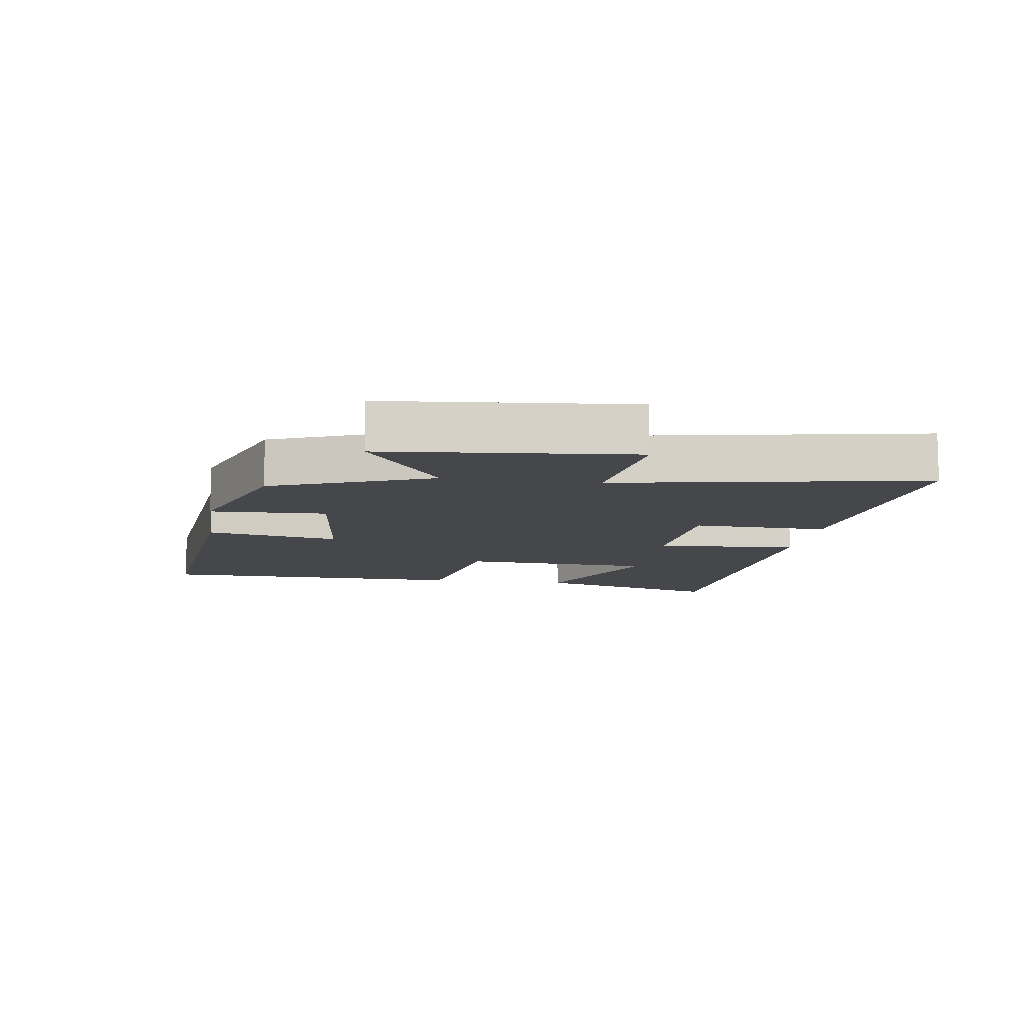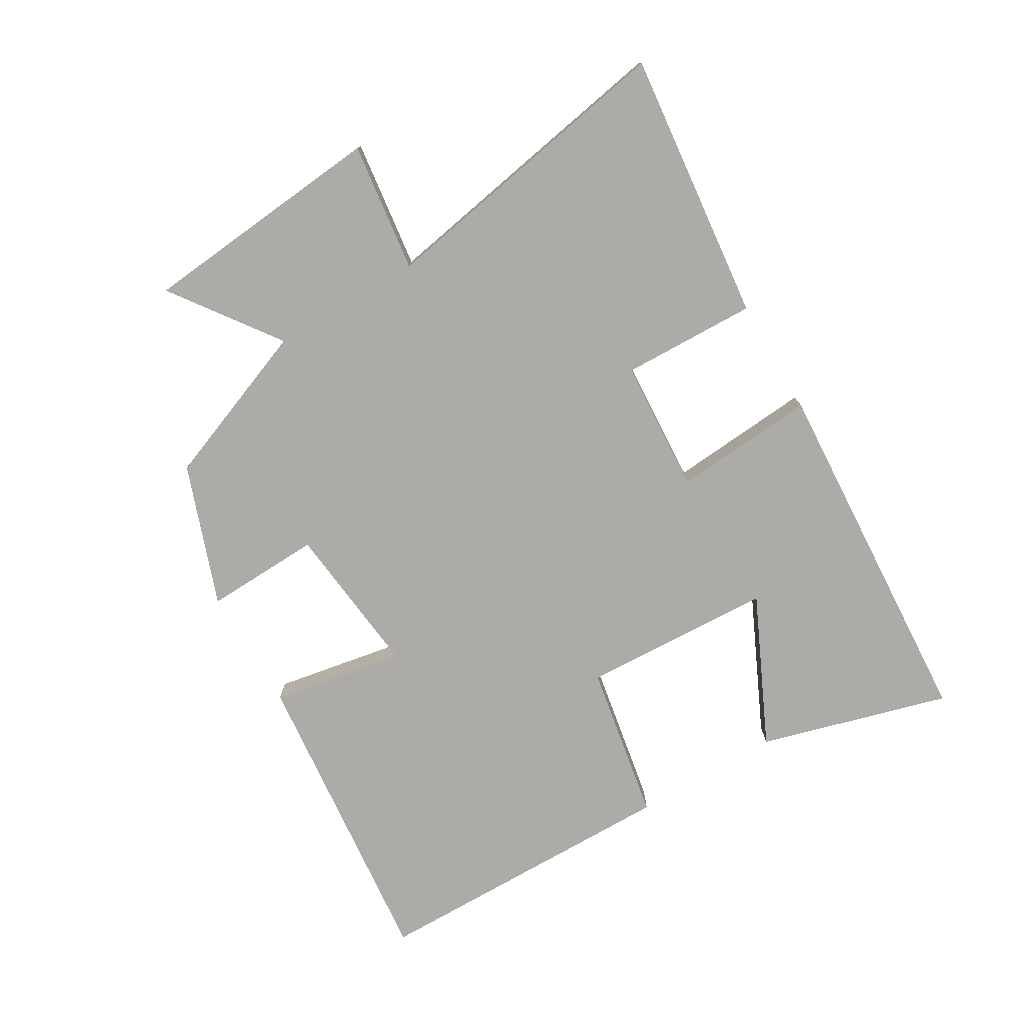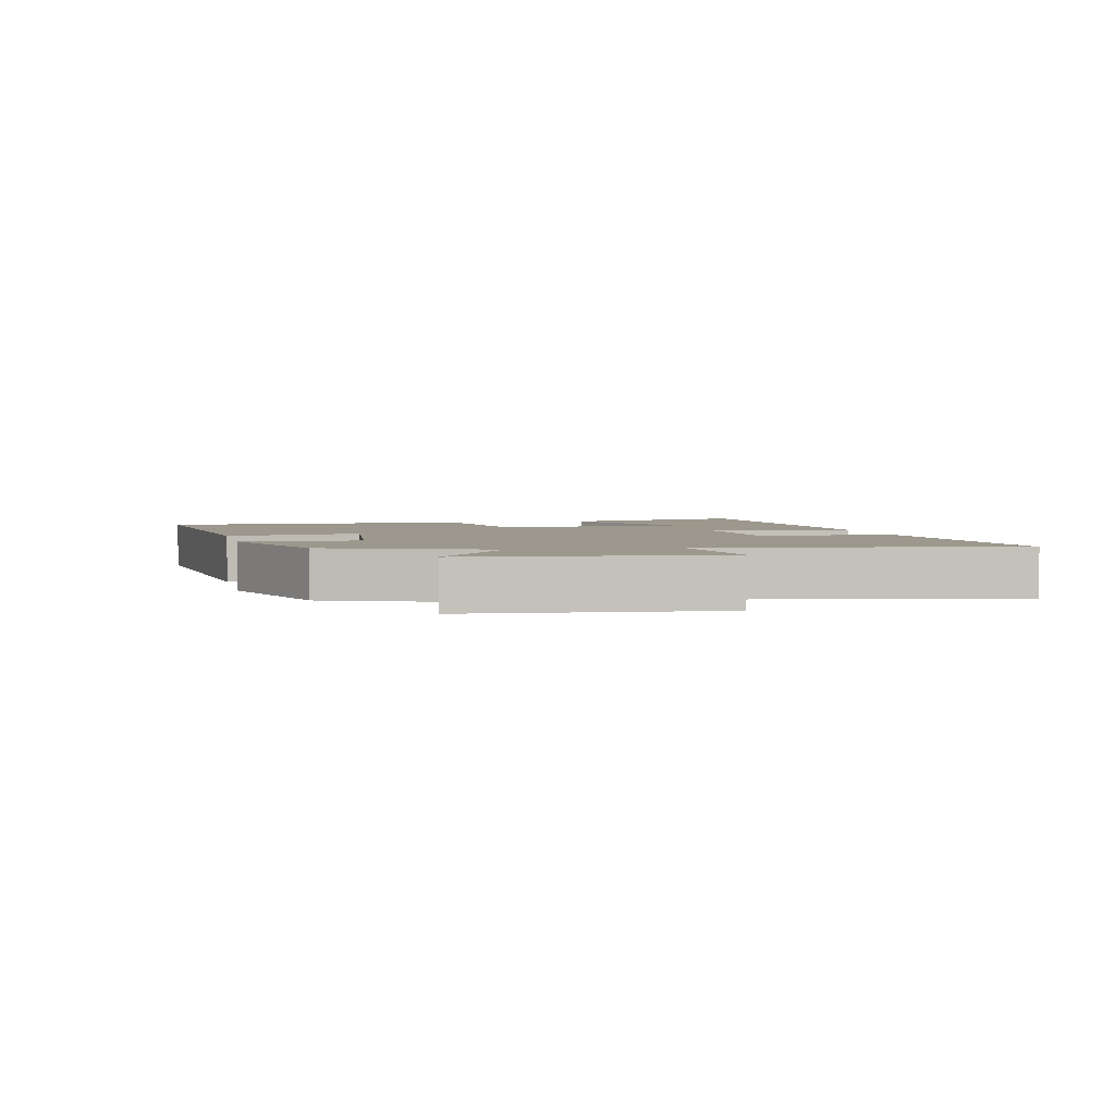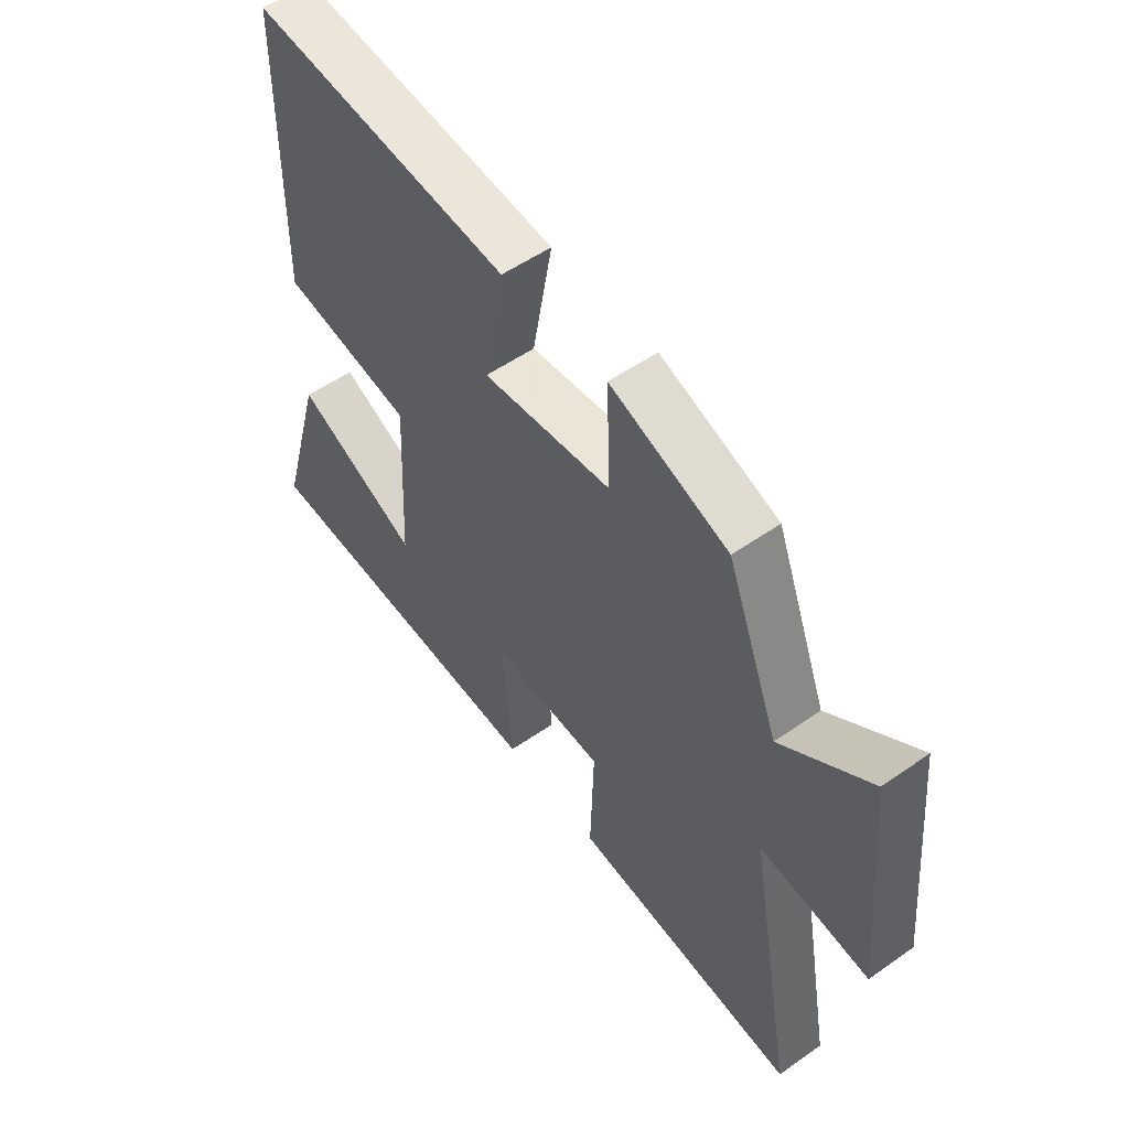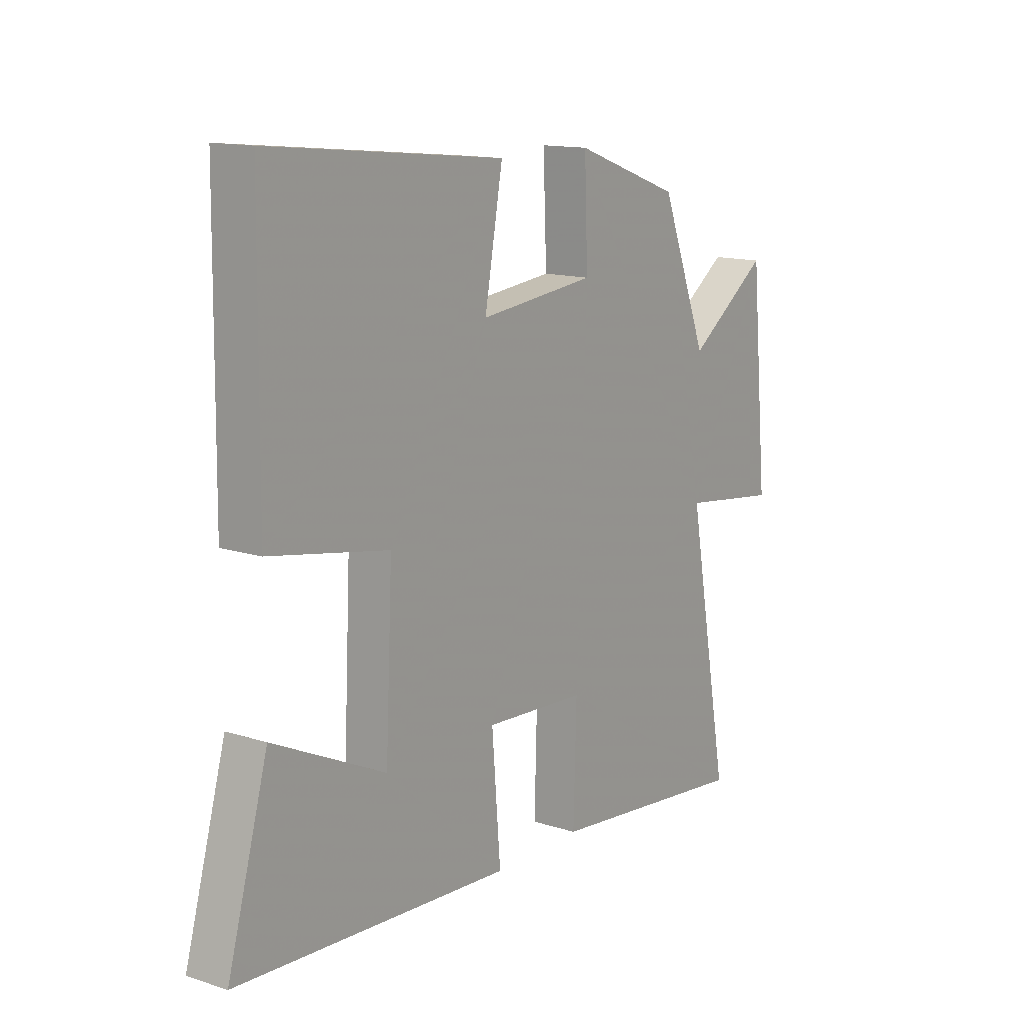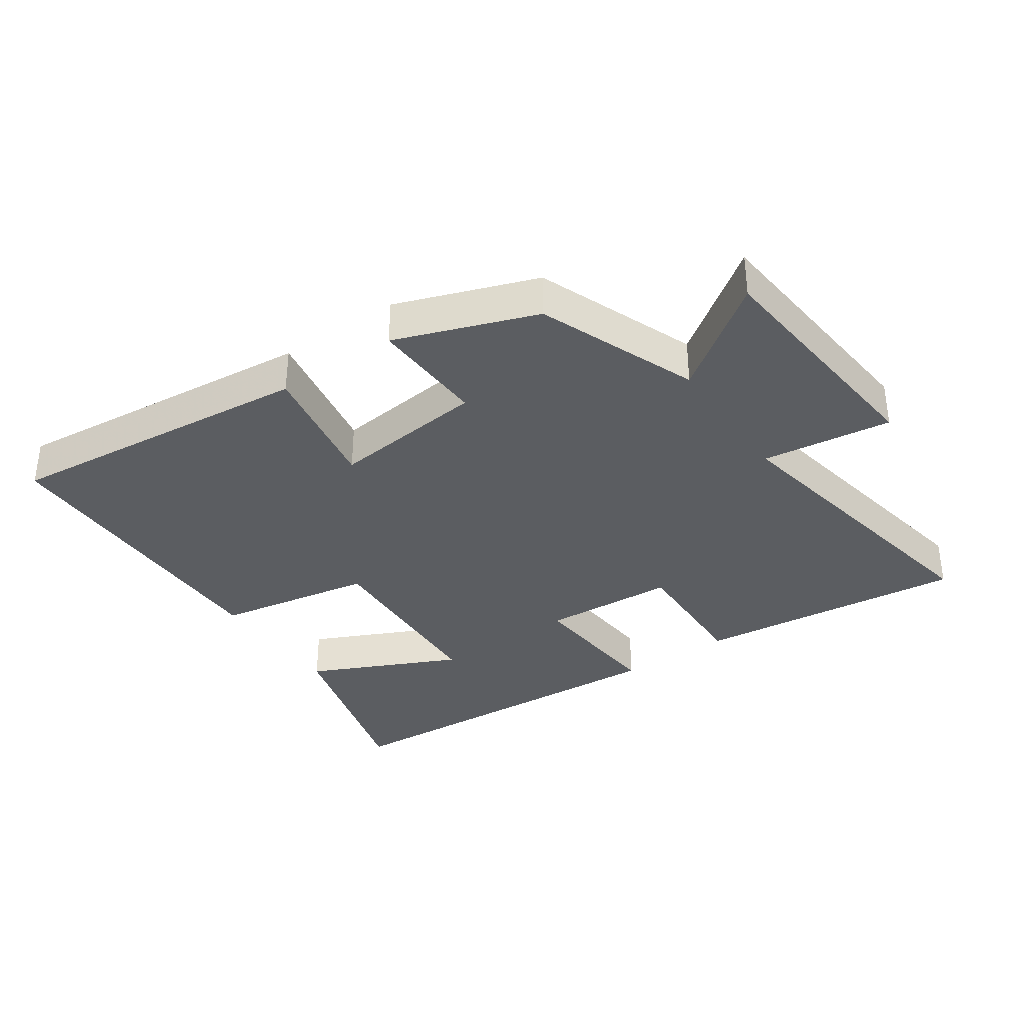
<metadata>
{"format":"obj","ext":"obj","renderer":"f3d","projection":"perspective","resolution":1024,"background":"white","views":[{"elev":-10.4,"azim":81.6,"up":"+Y"},{"elev":-76.5,"azim":120.5,"up":"+Y"},{"elev":3.0,"azim":77.0,"up":"+Y"},{"elev":53.6,"azim":53.2,"up":"+Z"},{"elev":13.7,"azim":-54.3,"up":"+Z"},{"elev":-35.5,"azim":34.6,"up":"+Y"}]}
</metadata>
<code>
v -0.495 0.07 0.549
v -0.012 0.07 0.5
v -0.049 0.07 0.293
v 0.191 0.07 0.319
v 0.184 0.07 0.5
v 0.403 0.07 0.421
v 0.5 0.07 0.172
v 0.666 0.07 0.292
v 0.702 0.07 -0.092
v 0.5 0.07 -0.066
v 0.587 0.07 -0.545
v 0.166 0.07 -0.5
v 0.172 0.07 -0.29
v -0.036 0.07 -0.278
v -0.018 0.07 -0.5
v -0.583 0.07 -0.466
v -0.5 0.07 -0.171
v -0.269 0.07 -0.279
v -0.255 0.07 0.019
v -0.5 0.07 0.063
v -0.495 0 0.549
v -0.012 0 0.5
v -0.049 0 0.293
v 0.191 0 0.319
v 0.184 0 0.5
v 0.403 0 0.421
v 0.5 0 0.172
v 0.666 0 0.292
v 0.702 0 -0.092
v 0.5 0 -0.066
v 0.587 0 -0.545
v 0.166 0 -0.5
v 0.172 0 -0.29
v -0.036 0 -0.278
v -0.018 0 -0.5
v -0.583 0 -0.466
v -0.5 0 -0.171
v -0.269 0 -0.279
v -0.255 0 0.019
v -0.5 0 0.063
f 19 20 1 2
f 18 19 2 3
f 15 16 17 18
f 14 15 18
f 14 18 3 4
f 13 14 4
f 10 11 12 13
f 10 13 4
f 7 8 9 10
f 6 7 10
f 4 5 6 10
f 22 21 40 39
f 23 22 39 38
f 38 37 36 35
f 38 35 34
f 24 23 38 34
f 24 34 33
f 33 32 31 30
f 24 33 30
f 30 29 28 27
f 30 27 26
f 30 26 25 24
f 1 21 22 2
f 2 22 23 3
f 3 23 24 4
f 4 24 25 5
f 5 25 26 6
f 6 26 27 7
f 7 27 28 8
f 8 28 29 9
f 9 29 30 10
f 10 30 31 11
f 11 31 32 12
f 12 32 33 13
f 13 33 34 14
f 14 34 35 15
f 15 35 36 16
f 16 36 37 17
f 17 37 38 18
f 18 38 39 19
f 19 39 40 20
f 20 40 21 1

</code>
